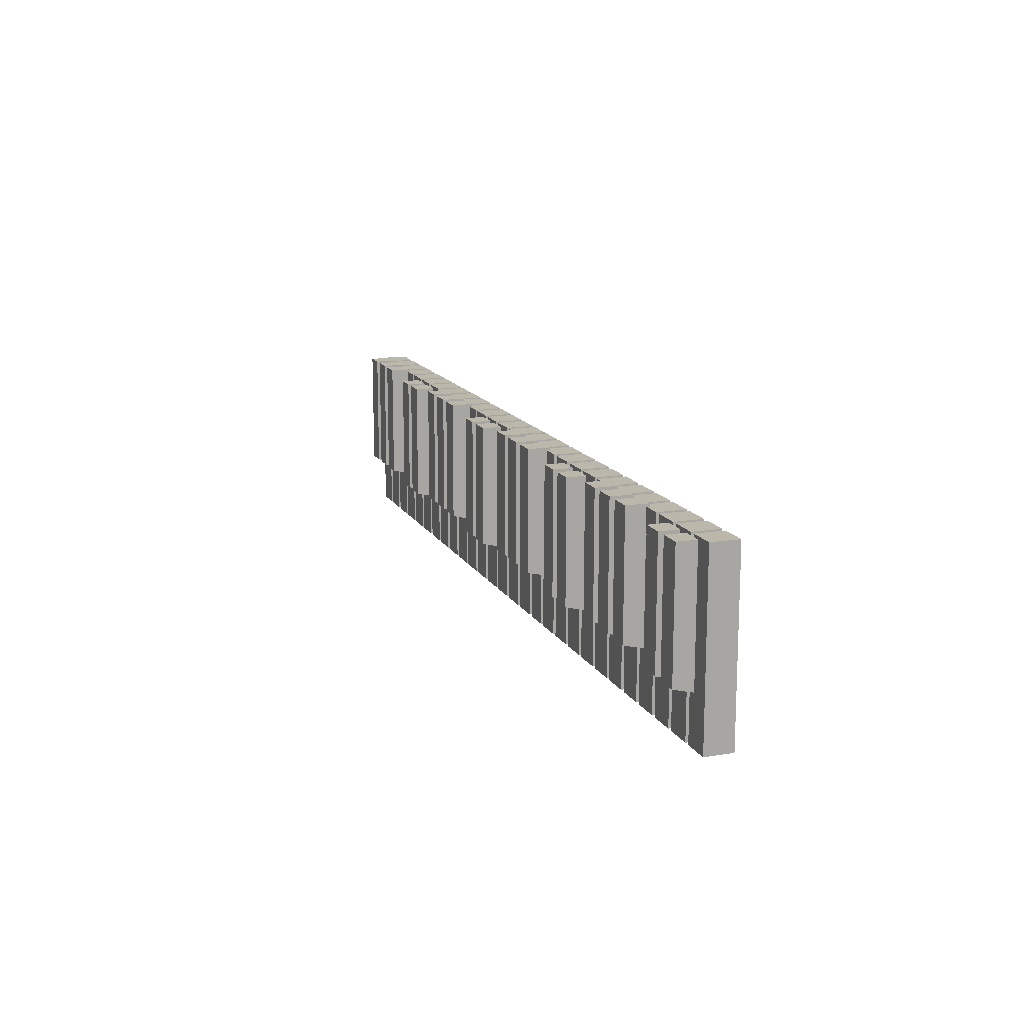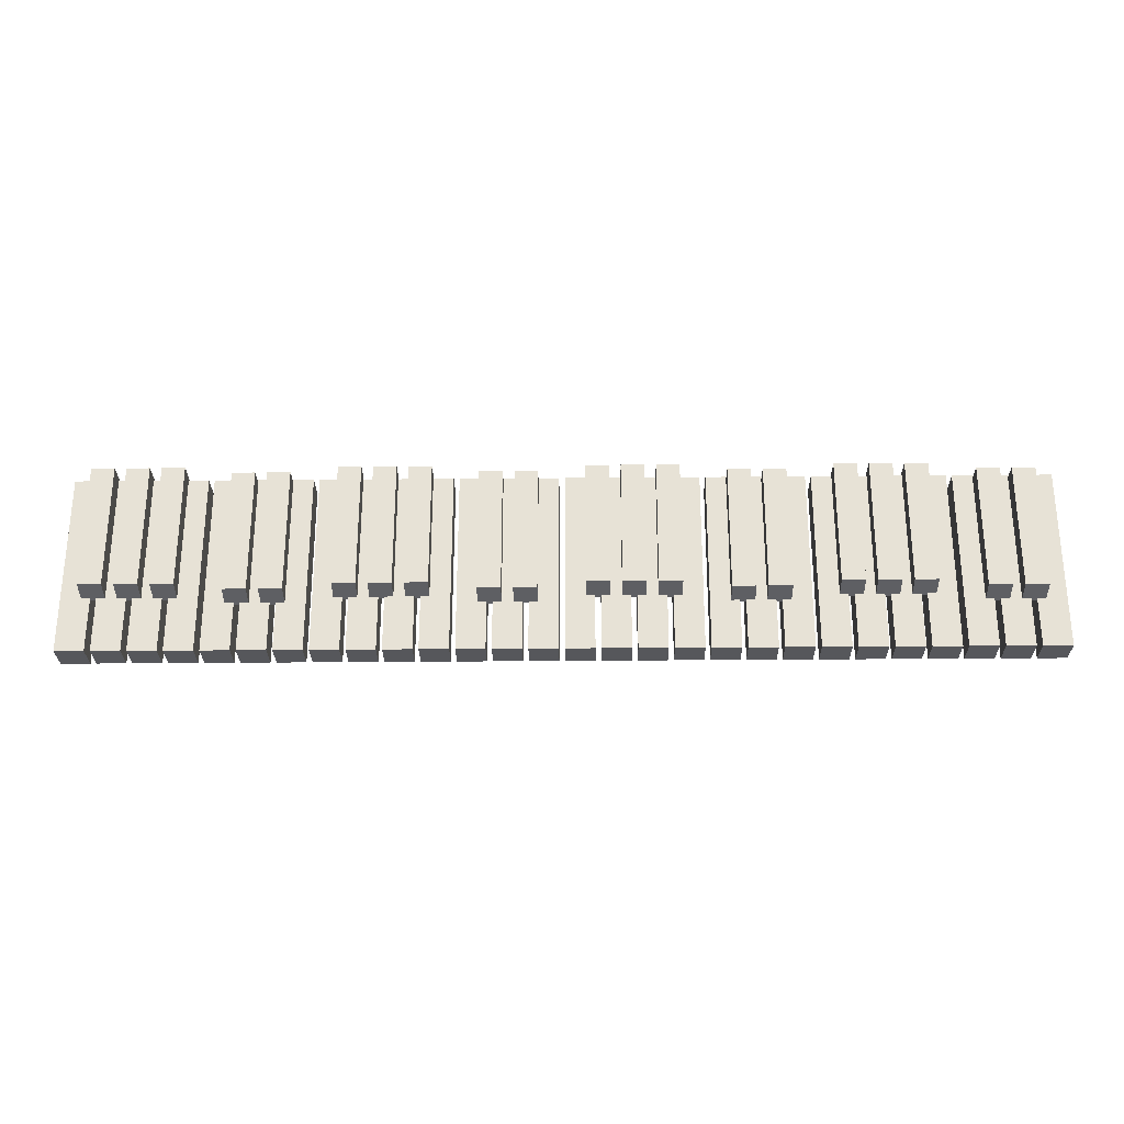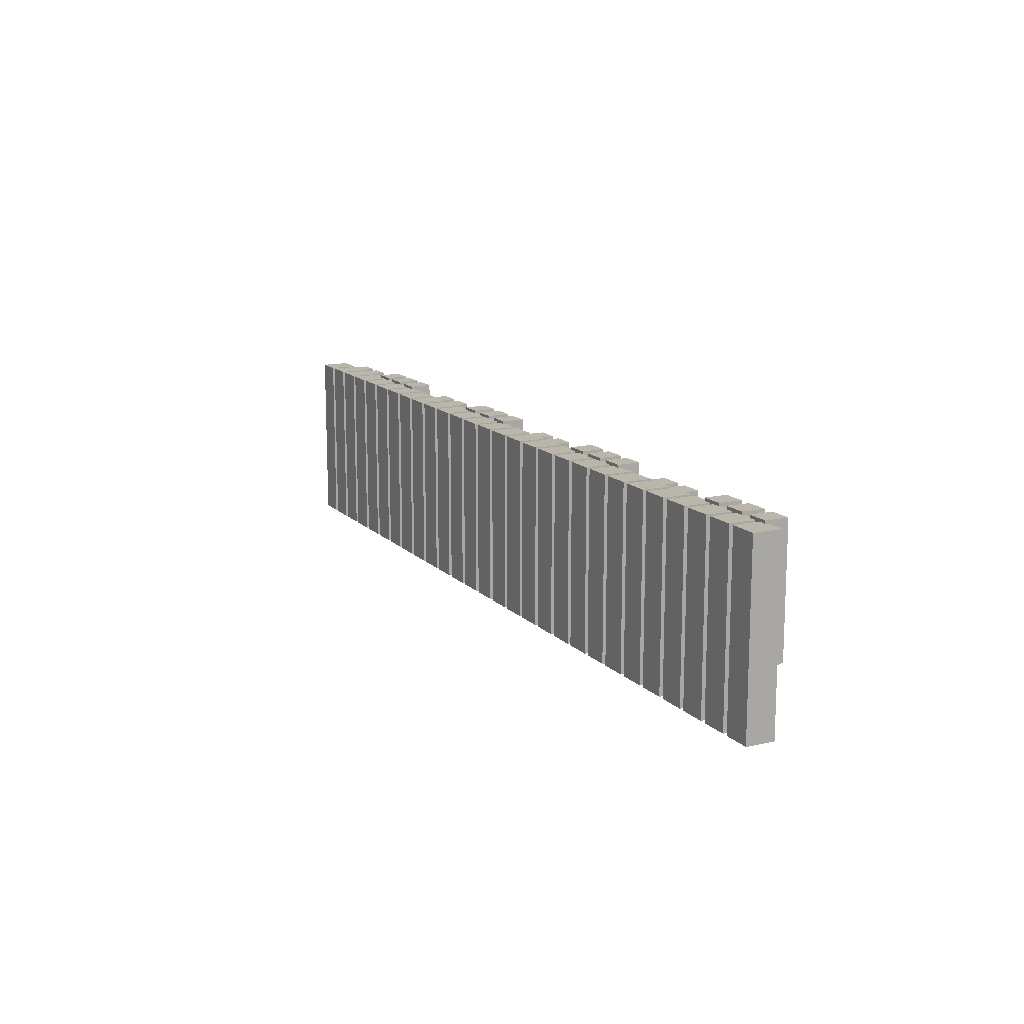
<metadata>
{"format":"obj","ext":"obj","renderer":"f3d","projection":"perspective","resolution":1024,"background":"white","views":[{"elev":14.3,"azim":-109.7,"up":"+Z"},{"elev":-27.1,"azim":-179.2,"up":"+Z"},{"elev":13.8,"azim":63.2,"up":"+Z"}]}
</metadata>
<code>
v 0.0025 -0.04167 -0.1792
v 0.0525 -0.04167 -0.1792
v 0.0525 0.008333 -0.1792
v 0.0025 0.008333 -0.1792
v 0.0025 -0.04167 0.1408
v 0.0025 0.008333 0.1408
v 0.0525 0.008333 0.1408
v 0.0525 -0.04167 0.1408
v 0.7825 -0.04167 -0.1792
v 0.8325 -0.04167 -0.1792
v 0.8325 0.008333 -0.1792
v 0.7825 0.008333 -0.1792
v 0.7825 -0.04167 0.1408
v 0.7825 0.008333 0.1408
v 0.8325 0.008333 0.1408
v 0.8325 -0.04167 0.1408
v 0.7225 -0.04167 -0.1792
v 0.7725 -0.04167 -0.1792
v 0.7725 0.008333 -0.1792
v 0.7225 0.008333 -0.1792
v 0.7225 -0.04167 0.1408
v 0.7225 0.008333 0.1408
v 0.7725 0.008333 0.1408
v 0.7725 -0.04167 0.1408
v 0.6625 -0.04167 -0.1792
v 0.7125 -0.04167 -0.1792
v 0.7125 0.008333 -0.1792
v 0.6625 0.008333 -0.1792
v 0.6625 -0.04167 0.1408
v 0.6625 0.008333 0.1408
v 0.7125 0.008333 0.1408
v 0.7125 -0.04167 0.1408
v 0.6025 -0.04167 -0.1792
v 0.6525 -0.04167 -0.1792
v 0.6525 0.008333 -0.1792
v 0.6025 0.008333 -0.1792
v 0.6025 -0.04167 0.1408
v 0.6025 0.008333 0.1408
v 0.6525 0.008333 0.1408
v 0.6525 -0.04167 0.1408
v 0.5425 -0.04167 -0.1792
v 0.5925 -0.04167 -0.1792
v 0.5925 0.008333 -0.1792
v 0.5425 0.008333 -0.1792
v 0.5425 -0.04167 0.1408
v 0.5425 0.008333 0.1408
v 0.5925 0.008333 0.1408
v 0.5925 -0.04167 0.1408
v 0.4825 -0.04167 -0.1792
v 0.5325 -0.04167 -0.1792
v 0.5325 0.008333 -0.1792
v 0.4825 0.008333 -0.1792
v 0.4825 -0.04167 0.1408
v 0.4825 0.008333 0.1408
v 0.5325 0.008333 0.1408
v 0.5325 -0.04167 0.1408
v 0.4225 -0.04167 -0.1792
v 0.4725 -0.04167 -0.1792
v 0.4725 0.008333 -0.1792
v 0.4225 0.008333 -0.1792
v 0.4225 -0.04167 0.1408
v 0.4225 0.008333 0.1408
v 0.4725 0.008333 0.1408
v 0.4725 -0.04167 0.1408
v 0.4575 0.003333 -0.09417
v 0.4975 0.003333 -0.09417
v 0.4975 0.04333 -0.08417
v 0.4575 0.04333 -0.08417
v 0.4575 0.003333 0.1358
v 0.4575 0.04333 0.1358
v 0.4975 0.04333 0.1358
v 0.4975 0.003333 0.1358
v 0.5175 0.003333 -0.09417
v 0.5575 0.003333 -0.09417
v 0.5575 0.04333 -0.08417
v 0.5175 0.04333 -0.08417
v 0.5175 0.003333 0.1358
v 0.5175 0.04333 0.1358
v 0.5575 0.04333 0.1358
v 0.5575 0.003333 0.1358
v 0.6375 0.003333 -0.08417
v 0.6775 0.003333 -0.08417
v 0.6775 0.04333 -0.07417
v 0.6375 0.04333 -0.07417
v 0.6375 0.003333 0.1458
v 0.6375 0.04333 0.1458
v 0.6775 0.04333 0.1458
v 0.6775 0.003333 0.1458
v 0.6975 0.003333 -0.08417
v 0.7375 0.003333 -0.08417
v 0.7375 0.04333 -0.07417
v 0.6975 0.04333 -0.07417
v 0.6975 0.003333 0.1458
v 0.6975 0.04333 0.1458
v 0.7375 0.04333 0.1458
v 0.7375 0.003333 0.1458
v 0.7575 0.003333 -0.08417
v 0.7975 0.003333 -0.08417
v 0.7975 0.04333 -0.07417
v 0.7575 0.04333 -0.07417
v 0.7575 0.003333 0.1458
v 0.7575 0.04333 0.1458
v 0.7975 0.04333 0.1458
v 0.7975 0.003333 0.1458
v 0.0625 -0.04167 -0.1792
v 0.1125 -0.04167 -0.1792
v 0.1125 0.008333 -0.1792
v 0.0625 0.008333 -0.1792
v 0.0625 -0.04167 0.1408
v 0.0625 0.008333 0.1408
v 0.1125 0.008333 0.1408
v 0.1125 -0.04167 0.1408
v 0.1225 -0.04167 -0.1792
v 0.1725 -0.04167 -0.1792
v 0.1725 0.008333 -0.1792
v 0.1225 0.008333 -0.1792
v 0.1225 -0.04167 0.1408
v 0.1225 0.008333 0.1408
v 0.1725 0.008333 0.1408
v 0.1725 -0.04167 0.1408
v 0.1825 -0.04167 -0.1792
v 0.2325 -0.04167 -0.1792
v 0.2325 0.008333 -0.1792
v 0.1825 0.008333 -0.1792
v 0.1825 -0.04167 0.1408
v 0.1825 0.008333 0.1408
v 0.2325 0.008333 0.1408
v 0.2325 -0.04167 0.1408
v 0.2425 -0.04167 -0.1792
v 0.2925 -0.04167 -0.1792
v 0.2925 0.008333 -0.1792
v 0.2425 0.008333 -0.1792
v 0.2425 -0.04167 0.1408
v 0.2425 0.008333 0.1408
v 0.2925 0.008333 0.1408
v 0.2925 -0.04167 0.1408
v 0.3025 -0.04167 -0.1792
v 0.3525 -0.04167 -0.1792
v 0.3525 0.008333 -0.1792
v 0.3025 0.008333 -0.1792
v 0.3025 -0.04167 0.1408
v 0.3025 0.008333 0.1408
v 0.3525 0.008333 0.1408
v 0.3525 -0.04167 0.1408
v 0.3625 -0.04167 -0.1792
v 0.4125 -0.04167 -0.1792
v 0.4125 0.008333 -0.1792
v 0.3625 0.008333 -0.1792
v 0.3625 -0.04167 0.1408
v 0.3625 0.008333 0.1408
v 0.4125 0.008333 0.1408
v 0.4125 -0.04167 0.1408
v 0.3375 0.003333 -0.08417
v 0.3775 0.003333 -0.08417
v 0.3775 0.04333 -0.07417
v 0.3375 0.04333 -0.07417
v 0.3375 0.003333 0.1458
v 0.3375 0.04333 0.1458
v 0.3775 0.04333 0.1458
v 0.3775 0.003333 0.1458
v 0.2775 0.003333 -0.08417
v 0.3175 0.003333 -0.08417
v 0.3175 0.04333 -0.07417
v 0.2775 0.04333 -0.07417
v 0.2775 0.003333 0.1458
v 0.2775 0.04333 0.1458
v 0.3175 0.04333 0.1458
v 0.3175 0.003333 0.1458
v 0.2175 0.003333 -0.08417
v 0.2575 0.003333 -0.08417
v 0.2575 0.04333 -0.07417
v 0.2175 0.04333 -0.07417
v 0.2175 0.003333 0.1458
v 0.2175 0.04333 0.1458
v 0.2575 0.04333 0.1458
v 0.2575 0.003333 0.1458
v 0.0975 0.003333 -0.09417
v 0.1375 0.003333 -0.09417
v 0.1375 0.04333 -0.08417
v 0.0975 0.04333 -0.08417
v 0.0975 0.003333 0.1358
v 0.0975 0.04333 0.1358
v 0.1375 0.04333 0.1358
v 0.1375 0.003333 0.1358
v 0.0375 0.003333 -0.09417
v 0.0775 0.003333 -0.09417
v 0.0775 0.04333 -0.08417
v 0.0375 0.04333 -0.08417
v 0.0375 0.003333 0.1358
v 0.0375 0.04333 0.1358
v 0.0775 0.04333 0.1358
v 0.0775 0.003333 0.1358
v -0.8025 0.003333 -0.09417
v -0.7625 0.003333 -0.09417
v -0.7625 0.04333 -0.08417
v -0.8025 0.04333 -0.08417
v -0.8025 0.003333 0.1358
v -0.8025 0.04333 0.1358
v -0.7625 0.04333 0.1358
v -0.7625 0.003333 0.1358
v -0.7425 0.003333 -0.09417
v -0.7025 0.003333 -0.09417
v -0.7025 0.04333 -0.08417
v -0.7425 0.04333 -0.08417
v -0.7425 0.003333 0.1358
v -0.7425 0.04333 0.1358
v -0.7025 0.04333 0.1358
v -0.7025 0.003333 0.1358
v -0.6225 0.003333 -0.08417
v -0.5825 0.003333 -0.08417
v -0.5825 0.04333 -0.07417
v -0.6225 0.04333 -0.07417
v -0.6225 0.003333 0.1458
v -0.6225 0.04333 0.1458
v -0.5825 0.04333 0.1458
v -0.5825 0.003333 0.1458
v -0.5625 0.003333 -0.08417
v -0.5225 0.003333 -0.08417
v -0.5225 0.04333 -0.07417
v -0.5625 0.04333 -0.07417
v -0.5625 0.003333 0.1458
v -0.5625 0.04333 0.1458
v -0.5225 0.04333 0.1458
v -0.5225 0.003333 0.1458
v -0.5025 0.003333 -0.08417
v -0.4625 0.003333 -0.08417
v -0.4625 0.04333 -0.07417
v -0.5025 0.04333 -0.07417
v -0.5025 0.003333 0.1458
v -0.5025 0.04333 0.1458
v -0.4625 0.04333 0.1458
v -0.4625 0.003333 0.1458
v -0.3825 0.003333 -0.09417
v -0.3425 0.003333 -0.09417
v -0.3425 0.04333 -0.08417
v -0.3825 0.04333 -0.08417
v -0.3825 0.003333 0.1358
v -0.3825 0.04333 0.1358
v -0.3425 0.04333 0.1358
v -0.3425 0.003333 0.1358
v -0.3225 0.003333 -0.09417
v -0.2825 0.003333 -0.09417
v -0.2825 0.04333 -0.08417
v -0.3225 0.04333 -0.08417
v -0.3225 0.003333 0.1358
v -0.3225 0.04333 0.1358
v -0.2825 0.04333 0.1358
v -0.2825 0.003333 0.1358
v -0.2025 0.003333 -0.08417
v -0.1625 0.003333 -0.08417
v -0.1625 0.04333 -0.07417
v -0.2025 0.04333 -0.07417
v -0.2025 0.003333 0.1458
v -0.2025 0.04333 0.1458
v -0.1625 0.04333 0.1458
v -0.1625 0.003333 0.1458
v -0.1425 0.003333 -0.08417
v -0.1025 0.003333 -0.08417
v -0.1025 0.04333 -0.07417
v -0.1425 0.04333 -0.07417
v -0.1425 0.003333 0.1458
v -0.1425 0.04333 0.1458
v -0.1025 0.04333 0.1458
v -0.1025 0.003333 0.1458
v -0.0825 0.003333 -0.08417
v -0.0425 0.003333 -0.08417
v -0.0425 0.04333 -0.07417
v -0.0825 0.04333 -0.07417
v -0.0825 0.003333 0.1458
v -0.0825 0.04333 0.1458
v -0.0425 0.04333 0.1458
v -0.0425 0.003333 0.1458
v -0.0575 -0.04167 -0.1792
v -0.0075 -0.04167 -0.1792
v -0.0075 0.008333 -0.1792
v -0.0575 0.008333 -0.1792
v -0.0575 -0.04167 0.1408
v -0.0575 0.008333 0.1408
v -0.0075 0.008333 0.1408
v -0.0075 -0.04167 0.1408
v -0.1175 -0.04167 -0.1792
v -0.0675 -0.04167 -0.1792
v -0.0675 0.008333 -0.1792
v -0.1175 0.008333 -0.1792
v -0.1175 -0.04167 0.1408
v -0.1175 0.008333 0.1408
v -0.0675 0.008333 0.1408
v -0.0675 -0.04167 0.1408
v -0.1775 -0.04167 -0.1792
v -0.1275 -0.04167 -0.1792
v -0.1275 0.008333 -0.1792
v -0.1775 0.008333 -0.1792
v -0.1775 -0.04167 0.1408
v -0.1775 0.008333 0.1408
v -0.1275 0.008333 0.1408
v -0.1275 -0.04167 0.1408
v -0.2375 -0.04167 -0.1792
v -0.1875 -0.04167 -0.1792
v -0.1875 0.008333 -0.1792
v -0.2375 0.008333 -0.1792
v -0.2375 -0.04167 0.1408
v -0.2375 0.008333 0.1408
v -0.1875 0.008333 0.1408
v -0.1875 -0.04167 0.1408
v -0.2975 -0.04167 -0.1792
v -0.2475 -0.04167 -0.1792
v -0.2475 0.008333 -0.1792
v -0.2975 0.008333 -0.1792
v -0.2975 -0.04167 0.1408
v -0.2975 0.008333 0.1408
v -0.2475 0.008333 0.1408
v -0.2475 -0.04167 0.1408
v -0.3575 -0.04167 -0.1792
v -0.3075 -0.04167 -0.1792
v -0.3075 0.008333 -0.1792
v -0.3575 0.008333 -0.1792
v -0.3575 -0.04167 0.1408
v -0.3575 0.008333 0.1408
v -0.3075 0.008333 0.1408
v -0.3075 -0.04167 0.1408
v -0.4175 -0.04167 -0.1792
v -0.3675 -0.04167 -0.1792
v -0.3675 0.008333 -0.1792
v -0.4175 0.008333 -0.1792
v -0.4175 -0.04167 0.1408
v -0.4175 0.008333 0.1408
v -0.3675 0.008333 0.1408
v -0.3675 -0.04167 0.1408
v -0.4775 -0.04167 -0.1792
v -0.4275 -0.04167 -0.1792
v -0.4275 0.008333 -0.1792
v -0.4775 0.008333 -0.1792
v -0.4775 -0.04167 0.1408
v -0.4775 0.008333 0.1408
v -0.4275 0.008333 0.1408
v -0.4275 -0.04167 0.1408
v -0.5375 -0.04167 -0.1792
v -0.4875 -0.04167 -0.1792
v -0.4875 0.008333 -0.1792
v -0.5375 0.008333 -0.1792
v -0.5375 -0.04167 0.1408
v -0.5375 0.008333 0.1408
v -0.4875 0.008333 0.1408
v -0.4875 -0.04167 0.1408
v -0.5975 -0.04167 -0.1792
v -0.5475 -0.04167 -0.1792
v -0.5475 0.008333 -0.1792
v -0.5975 0.008333 -0.1792
v -0.5975 -0.04167 0.1408
v -0.5975 0.008333 0.1408
v -0.5475 0.008333 0.1408
v -0.5475 -0.04167 0.1408
v -0.6575 -0.04167 -0.1792
v -0.6075 -0.04167 -0.1792
v -0.6075 0.008333 -0.1792
v -0.6575 0.008333 -0.1792
v -0.6575 -0.04167 0.1408
v -0.6575 0.008333 0.1408
v -0.6075 0.008333 0.1408
v -0.6075 -0.04167 0.1408
v -0.7175 -0.04167 -0.1792
v -0.6675 -0.04167 -0.1792
v -0.6675 0.008333 -0.1792
v -0.7175 0.008333 -0.1792
v -0.7175 -0.04167 0.1408
v -0.7175 0.008333 0.1408
v -0.6675 0.008333 0.1408
v -0.6675 -0.04167 0.1408
v -0.7775 -0.04167 -0.1792
v -0.7275 -0.04167 -0.1792
v -0.7275 0.008333 -0.1792
v -0.7775 0.008333 -0.1792
v -0.7775 -0.04167 0.1408
v -0.7775 0.008333 0.1408
v -0.7275 0.008333 0.1408
v -0.7275 -0.04167 0.1408
v -0.8375 -0.04167 -0.1792
v -0.7875 -0.04167 -0.1792
v -0.7875 0.008333 -0.1792
v -0.8375 0.008333 -0.1792
v -0.8375 -0.04167 0.1408
v -0.8375 0.008333 0.1408
v -0.7875 0.008333 0.1408
v -0.7875 -0.04167 0.1408
f 4 3 2 1
f 8 7 6 5
f 2 8 5 1
f 6 7 3 4
f 12 11 10 9
f 16 15 14 13
f 10 16 13 9
f 14 15 11 12
f 20 19 18 17
f 24 23 22 21
f 18 24 21 17
f 22 23 19 20
f 28 27 26 25
f 32 31 30 29
f 26 32 29 25
f 30 31 27 28
f 36 35 34 33
f 40 39 38 37
f 34 40 37 33
f 38 39 35 36
f 44 43 42 41
f 48 47 46 45
f 42 48 45 41
f 46 47 43 44
f 52 51 50 49
f 56 55 54 53
f 50 56 53 49
f 54 55 51 52
f 60 59 58 57
f 64 63 62 61
f 58 64 61 57
f 62 63 59 60
f 108 107 106 105
f 112 111 110 109
f 106 112 109 105
f 110 111 107 108
f 116 115 114 113
f 120 119 118 117
f 114 120 117 113
f 118 119 115 116
f 124 123 122 121
f 128 127 126 125
f 122 128 125 121
f 126 127 123 124
f 132 131 130 129
f 136 135 134 133
f 130 136 133 129
f 134 135 131 132
f 140 139 138 137
f 144 143 142 141
f 138 144 141 137
f 142 143 139 140
f 148 147 146 145
f 152 151 150 149
f 146 152 149 145
f 150 151 147 148
f 276 275 274 273
f 280 279 278 277
f 274 280 277 273
f 278 279 275 276
f 284 283 282 281
f 288 287 286 285
f 282 288 285 281
f 286 287 283 284
f 292 291 290 289
f 296 295 294 293
f 290 296 293 289
f 294 295 291 292
f 300 299 298 297
f 304 303 302 301
f 298 304 301 297
f 302 303 299 300
f 308 307 306 305
f 312 311 310 309
f 306 312 309 305
f 310 311 307 308
f 316 315 314 313
f 320 319 318 317
f 314 320 317 313
f 318 319 315 316
f 324 323 322 321
f 328 327 326 325
f 322 328 325 321
f 326 327 323 324
f 332 331 330 329
f 336 335 334 333
f 330 336 333 329
f 334 335 331 332
f 340 339 338 337
f 344 343 342 341
f 338 344 341 337
f 342 343 339 340
f 348 347 346 345
f 352 351 350 349
f 346 352 349 345
f 350 351 347 348
f 356 355 354 353
f 360 359 358 357
f 354 360 357 353
f 358 359 355 356
f 364 363 362 361
f 368 367 366 365
f 362 368 365 361
f 366 367 363 364
f 372 371 370 369
f 376 375 374 373
f 370 376 373 369
f 374 375 371 372
f 380 379 378 377
f 384 383 382 381
f 378 384 381 377
f 382 383 379 380
f 5 6 4 1
f 3 7 8 2
f 13 14 12 9
f 11 15 16 10
f 21 22 20 17
f 19 23 24 18
f 29 30 28 25
f 27 31 32 26
f 37 38 36 33
f 35 39 40 34
f 45 46 44 41
f 43 47 48 42
f 53 54 52 49
f 51 55 56 50
f 61 62 60 57
f 59 63 64 58
f 68 67 66 65
f 72 71 70 69
f 66 72 69 65
f 70 71 67 68
f 69 70 68 65
f 67 71 72 66
f 76 75 74 73
f 80 79 78 77
f 74 80 77 73
f 78 79 75 76
f 77 78 76 73
f 75 79 80 74
f 84 83 82 81
f 88 87 86 85
f 82 88 85 81
f 86 87 83 84
f 85 86 84 81
f 83 87 88 82
f 92 91 90 89
f 96 95 94 93
f 90 96 93 89
f 94 95 91 92
f 93 94 92 89
f 91 95 96 90
f 100 99 98 97
f 104 103 102 101
f 98 104 101 97
f 102 103 99 100
f 101 102 100 97
f 99 103 104 98
f 109 110 108 105
f 107 111 112 106
f 117 118 116 113
f 115 119 120 114
f 125 126 124 121
f 123 127 128 122
f 133 134 132 129
f 131 135 136 130
f 141 142 140 137
f 139 143 144 138
f 149 150 148 145
f 147 151 152 146
f 156 155 154 153
f 160 159 158 157
f 154 160 157 153
f 158 159 155 156
f 157 158 156 153
f 155 159 160 154
f 164 163 162 161
f 168 167 166 165
f 162 168 165 161
f 166 167 163 164
f 165 166 164 161
f 163 167 168 162
f 172 171 170 169
f 176 175 174 173
f 170 176 173 169
f 174 175 171 172
f 173 174 172 169
f 171 175 176 170
f 180 179 178 177
f 184 183 182 181
f 178 184 181 177
f 182 183 179 180
f 181 182 180 177
f 179 183 184 178
f 188 187 186 185
f 192 191 190 189
f 186 192 189 185
f 190 191 187 188
f 189 190 188 185
f 187 191 192 186
f 196 195 194 193
f 200 199 198 197
f 194 200 197 193
f 198 199 195 196
f 197 198 196 193
f 195 199 200 194
f 204 203 202 201
f 208 207 206 205
f 202 208 205 201
f 206 207 203 204
f 205 206 204 201
f 203 207 208 202
f 212 211 210 209
f 216 215 214 213
f 210 216 213 209
f 214 215 211 212
f 213 214 212 209
f 211 215 216 210
f 220 219 218 217
f 224 223 222 221
f 218 224 221 217
f 222 223 219 220
f 221 222 220 217
f 219 223 224 218
f 228 227 226 225
f 232 231 230 229
f 226 232 229 225
f 230 231 227 228
f 229 230 228 225
f 227 231 232 226
f 236 235 234 233
f 240 239 238 237
f 234 240 237 233
f 238 239 235 236
f 237 238 236 233
f 235 239 240 234
f 244 243 242 241
f 248 247 246 245
f 242 248 245 241
f 246 247 243 244
f 245 246 244 241
f 243 247 248 242
f 252 251 250 249
f 256 255 254 253
f 250 256 253 249
f 254 255 251 252
f 253 254 252 249
f 251 255 256 250
f 260 259 258 257
f 264 263 262 261
f 258 264 261 257
f 262 263 259 260
f 261 262 260 257
f 259 263 264 258
f 268 267 266 265
f 272 271 270 269
f 266 272 269 265
f 270 271 267 268
f 269 270 268 265
f 267 271 272 266
f 277 278 276 273
f 275 279 280 274
f 285 286 284 281
f 283 287 288 282
f 293 294 292 289
f 291 295 296 290
f 301 302 300 297
f 299 303 304 298
f 309 310 308 305
f 307 311 312 306
f 317 318 316 313
f 315 319 320 314
f 325 326 324 321
f 323 327 328 322
f 333 334 332 329
f 331 335 336 330
f 341 342 340 337
f 339 343 344 338
f 349 350 348 345
f 347 351 352 346
f 357 358 356 353
f 355 359 360 354
f 365 366 364 361
f 363 367 368 362
f 373 374 372 369
f 371 375 376 370
f 381 382 380 377
f 379 383 384 378

</code>
